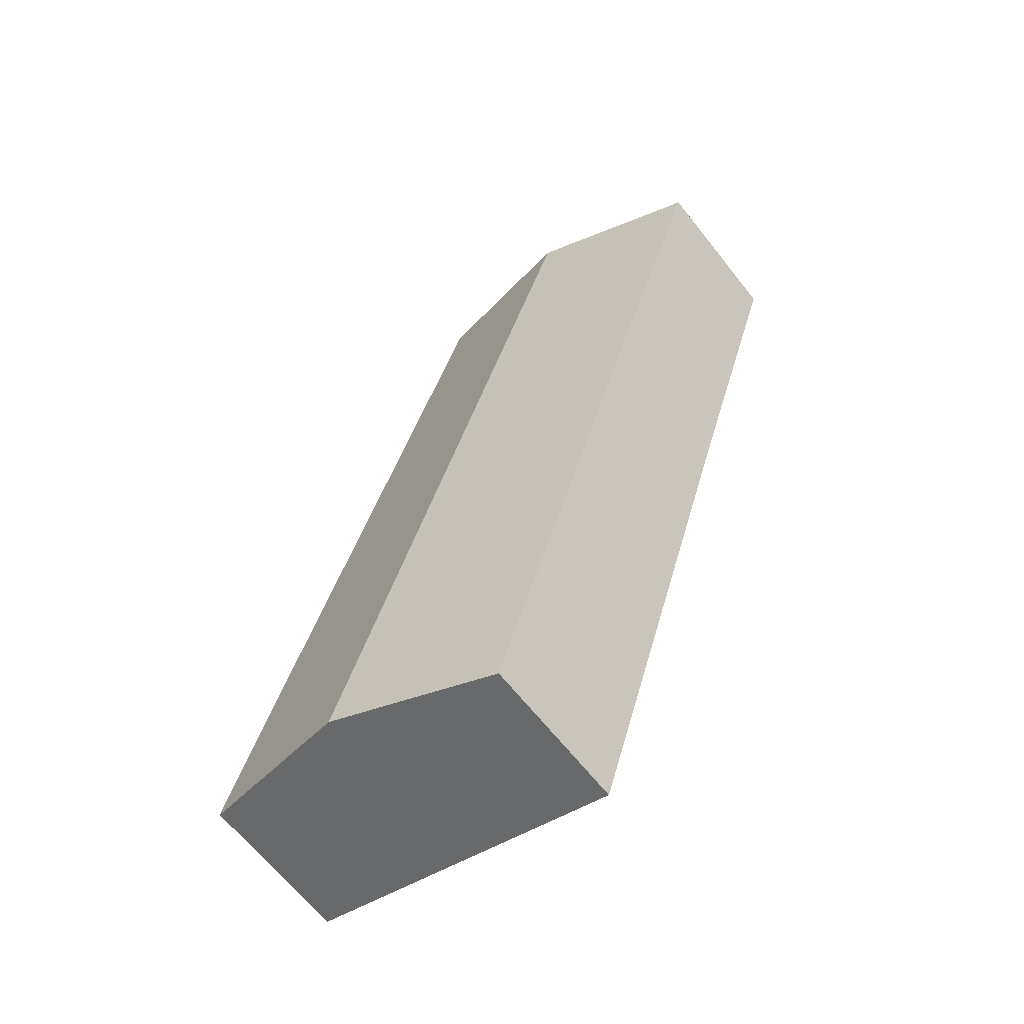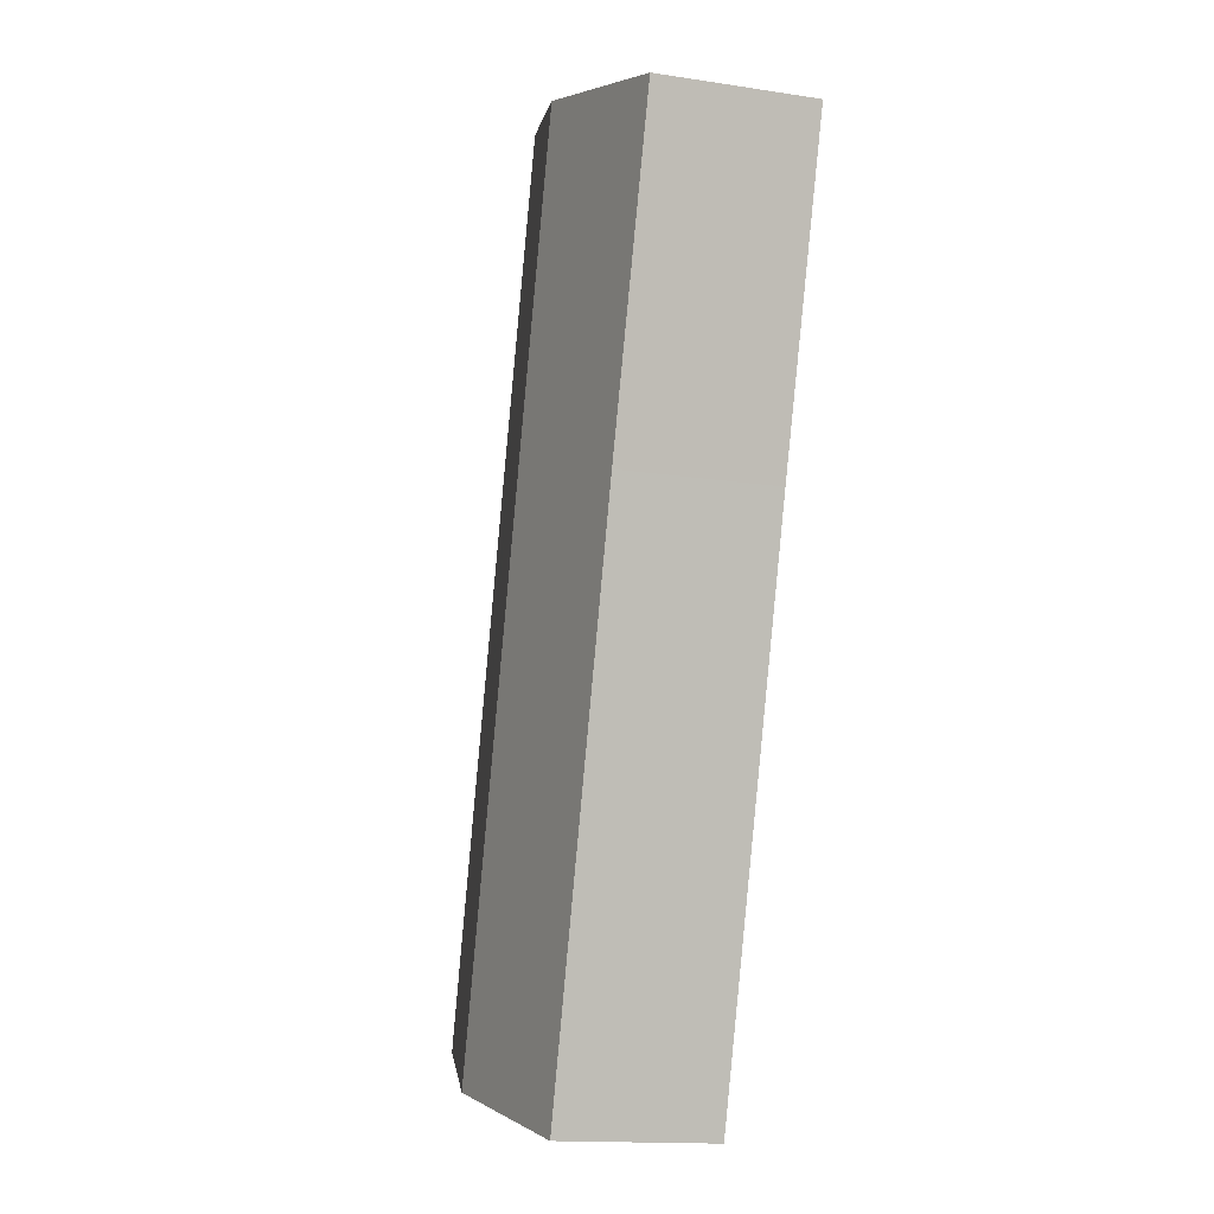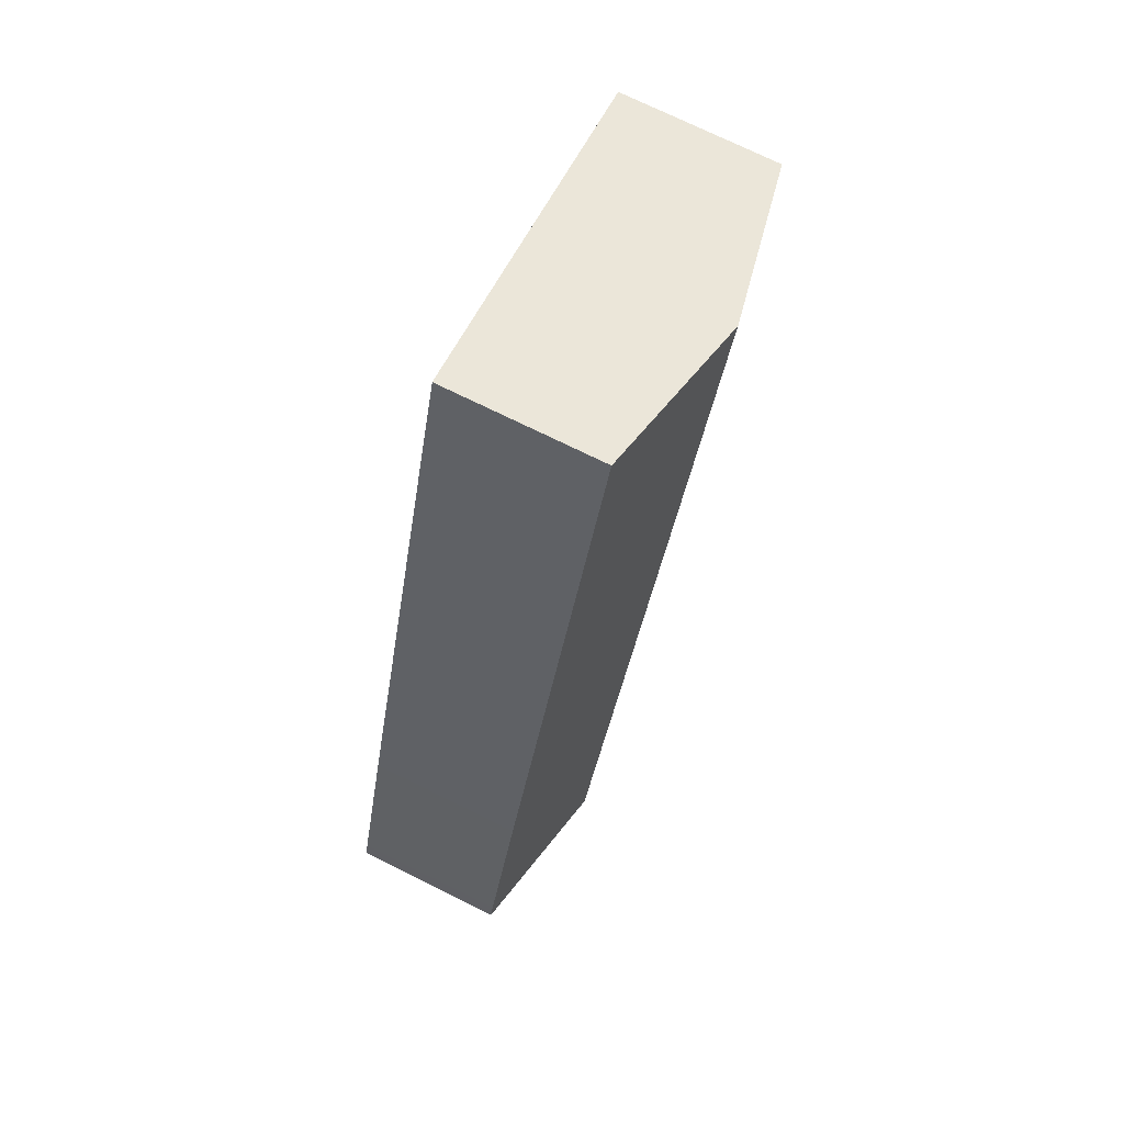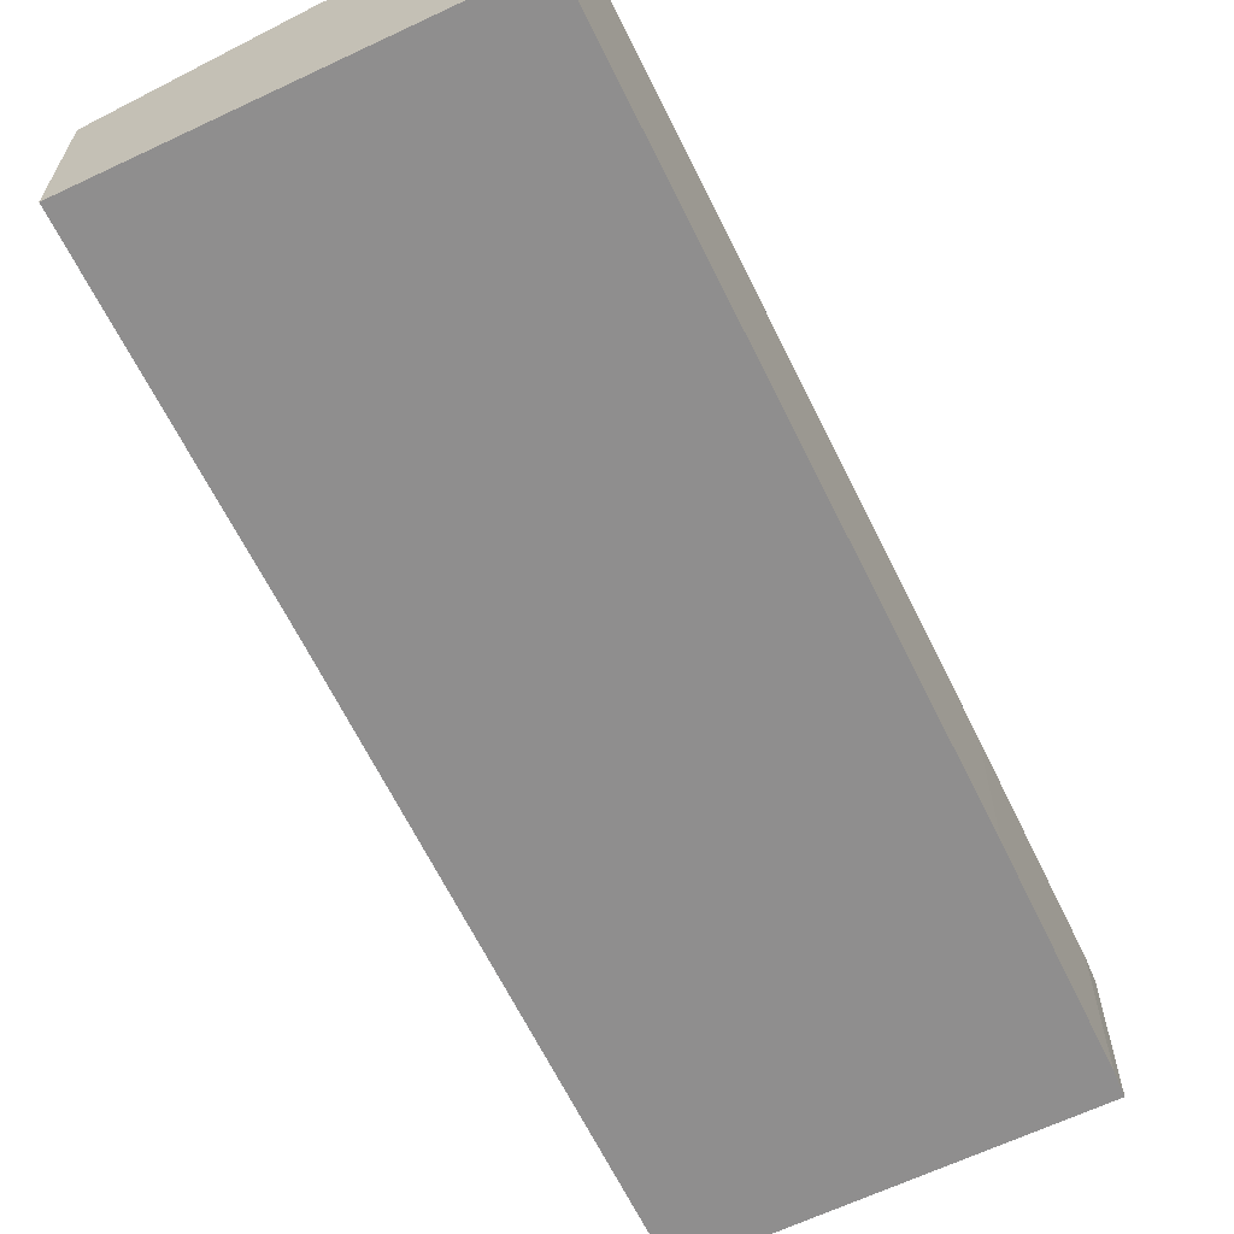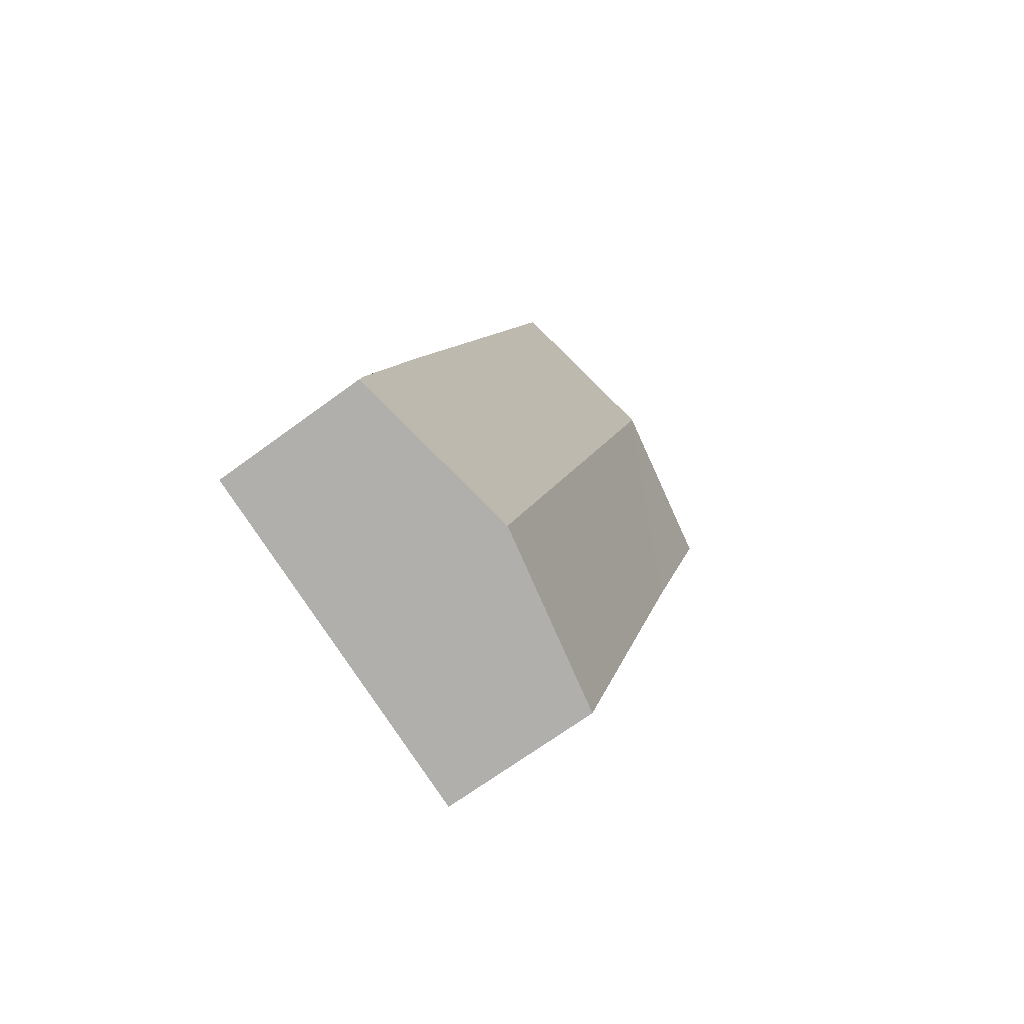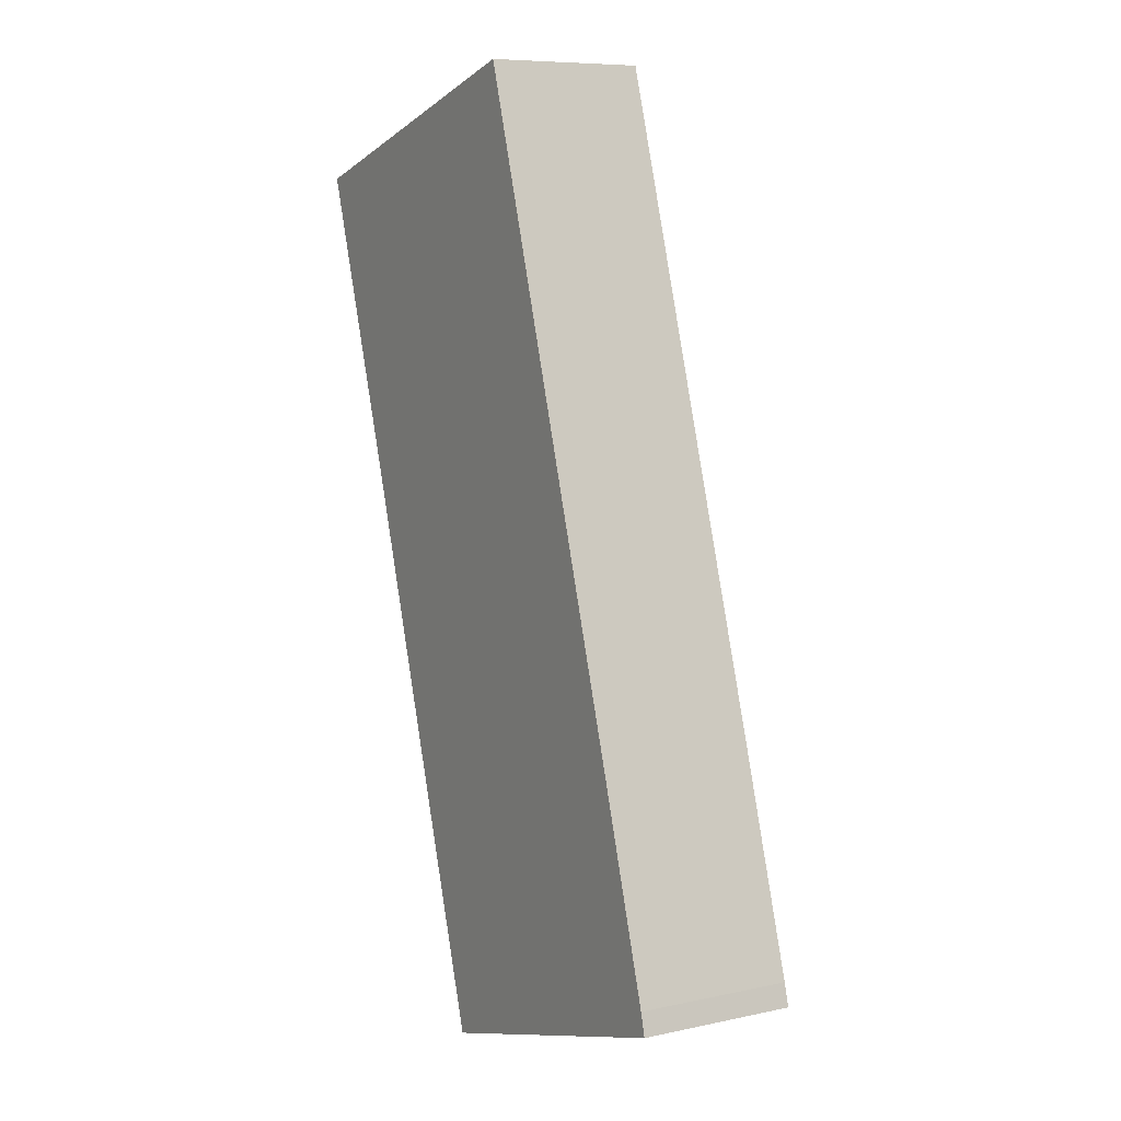
<metadata>
{"format":"obj","ext":"obj","renderer":"f3d","projection":"perspective","resolution":1024,"background":"white","views":[{"elev":-65.2,"azim":-141.7,"up":"+Z"},{"elev":-15.1,"azim":-108.0,"up":"+Z"},{"elev":73.9,"azim":116.2,"up":"+Z"},{"elev":-65.0,"azim":8.8,"up":"+Y"},{"elev":-67.6,"azim":126.6,"up":"+Z"},{"elev":8.1,"azim":59.2,"up":"+Z"}]}
</metadata>
<code>
v  8.463 4.919 -26.98
v  5.398 5.971 1.61
v  13.75 5.971 -25.4
v  3.174 4.916 -9.922
v  0 4.897 2.999e-16
v  10.71 4.913 3.194
v  11.28 4.912 1.372
v  12.13 4.91 -1.33
v  15.92 4.903 -13.45
v  17.03 4.901 -17.02
v  18.89 4.906 -23.12
v  19.07 4.913 -23.82
v  0 0 0
v  5.398 -9.858e-17 1.61
v  10.71 -1.956e-16 3.194
v  11.28 -8.401e-17 1.372
v  12.13 8.144e-17 -1.33
v  15.92 8.237e-16 -13.45
v  17.03 1.042e-15 -17.02
v  18.89 1.416e-15 -23.12
v  19.07 1.459e-15 -23.82
v  13.75 1.555e-15 -25.4
v  8.463 1.652e-15 -26.98
v  3.174 6.075e-16 -9.922
g defaultobject
f 1 2 3
f 2 1 4
f 2 4 5
f 6 3 2
f 3 6 7
f 3 7 8
f 3 8 9
f 3 9 10
f 3 10 11
f 3 11 12
f 13 2 5
f 2 13 14
f 2 14 6
f 6 14 15
f 15 7 6
f 7 15 16
f 7 16 8
f 8 16 17
f 8 17 9
f 9 17 18
f 9 18 10
f 10 18 19
f 10 19 11
f 11 19 20
f 11 21 12
f 21 11 20
f 21 3 12
f 3 21 22
f 3 22 1
f 1 22 23
f 23 4 1
f 4 23 24
f 4 24 5
f 5 24 13
f 20 22 21
f 22 20 19
f 22 19 23
f 23 19 24
f 24 19 18
f 24 18 17
f 24 17 13
f 13 17 16
f 13 16 15
f 13 15 14

</code>
